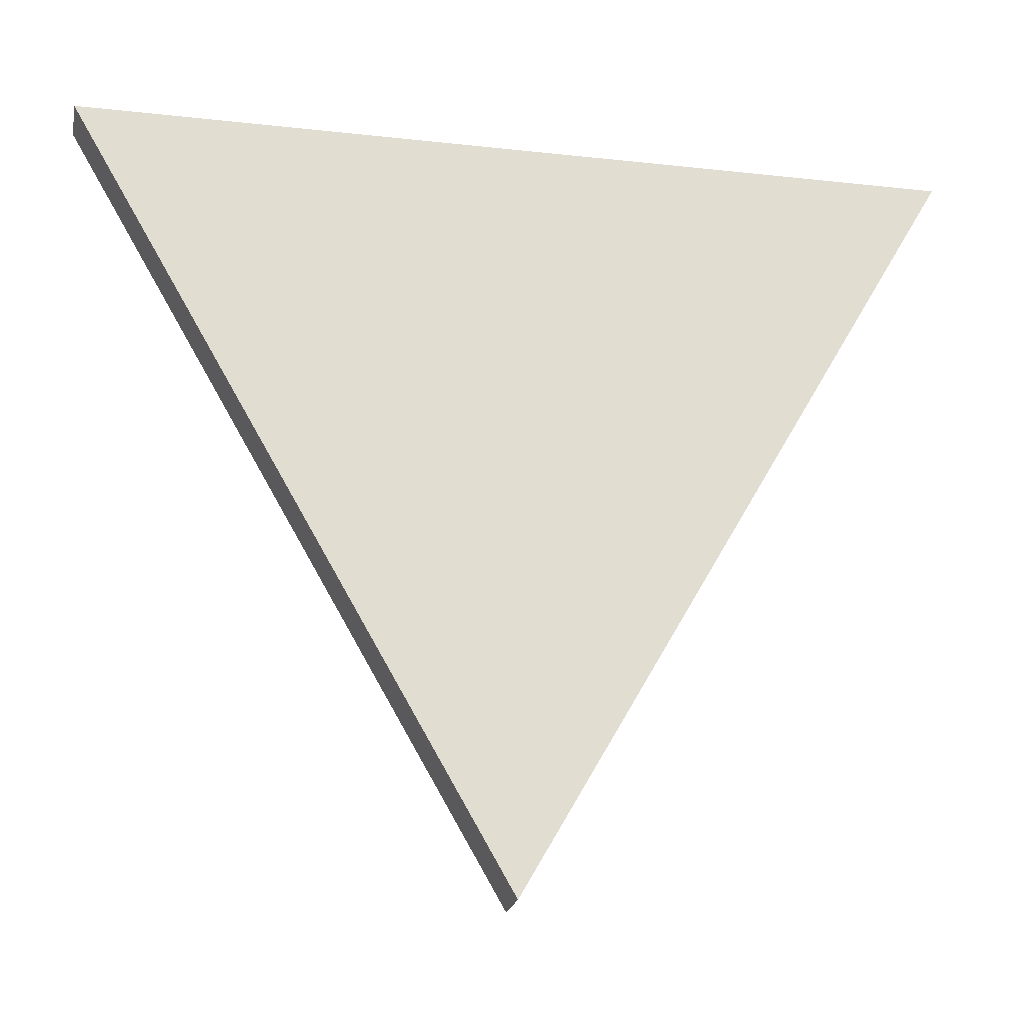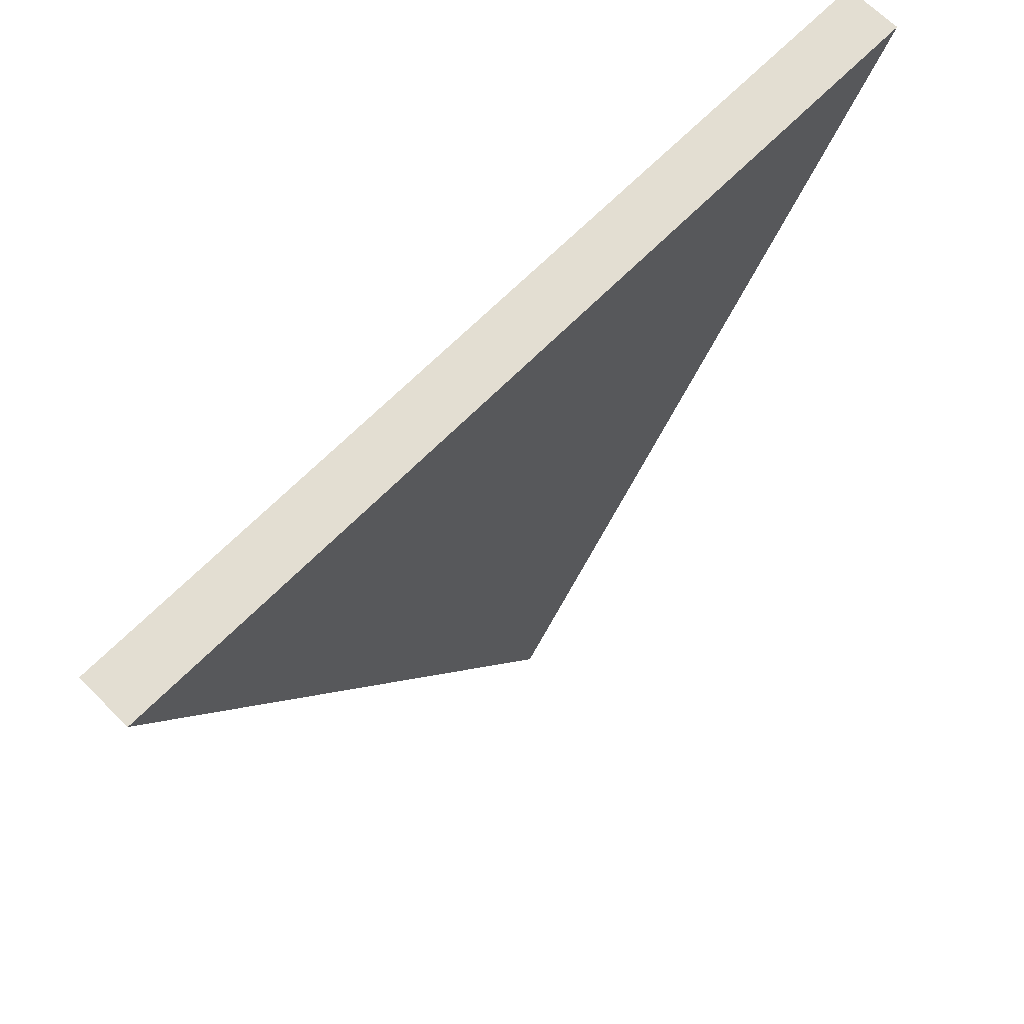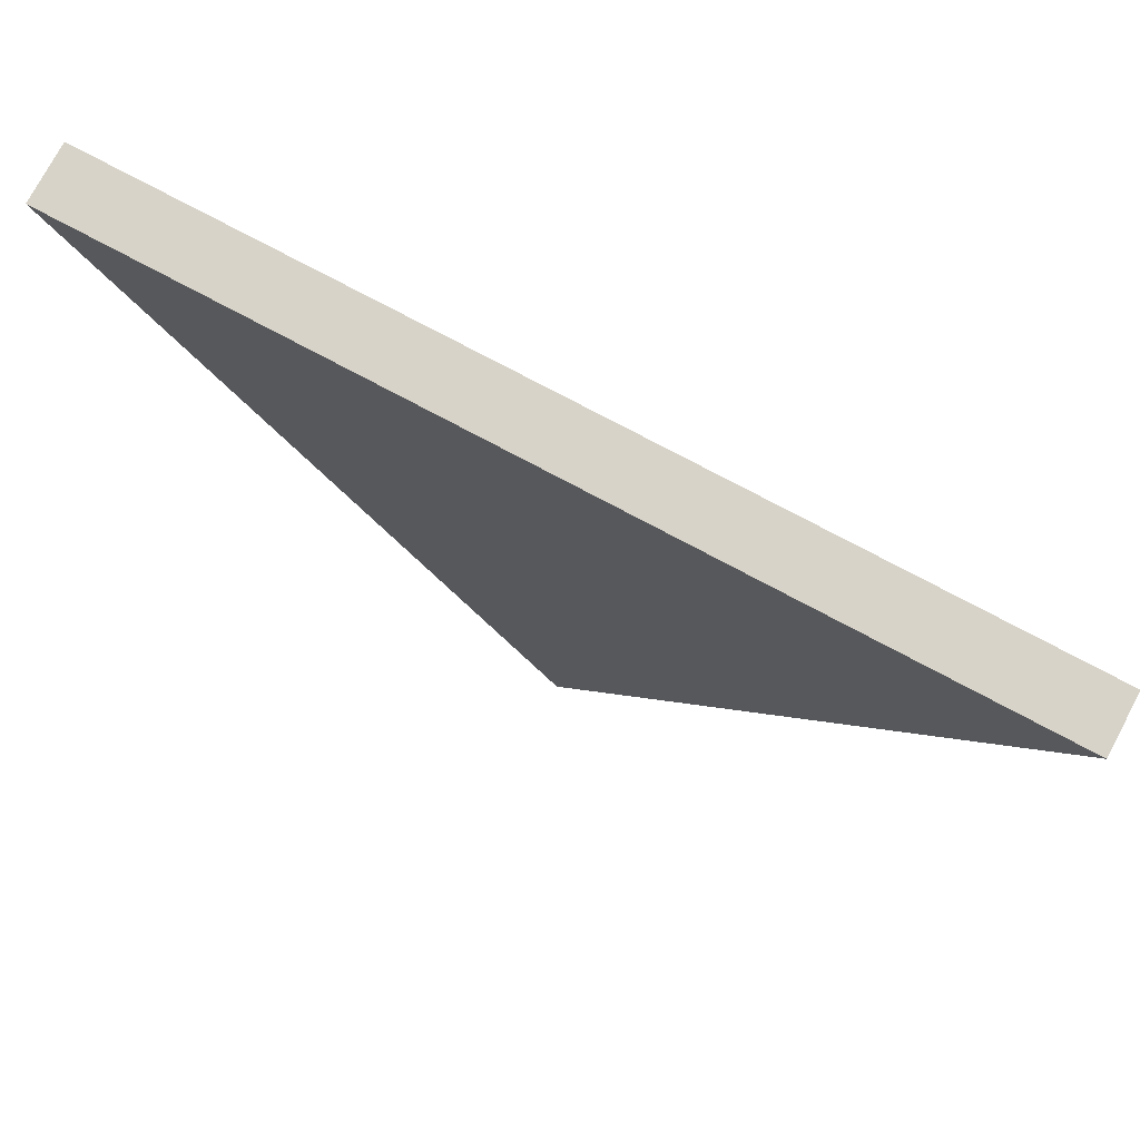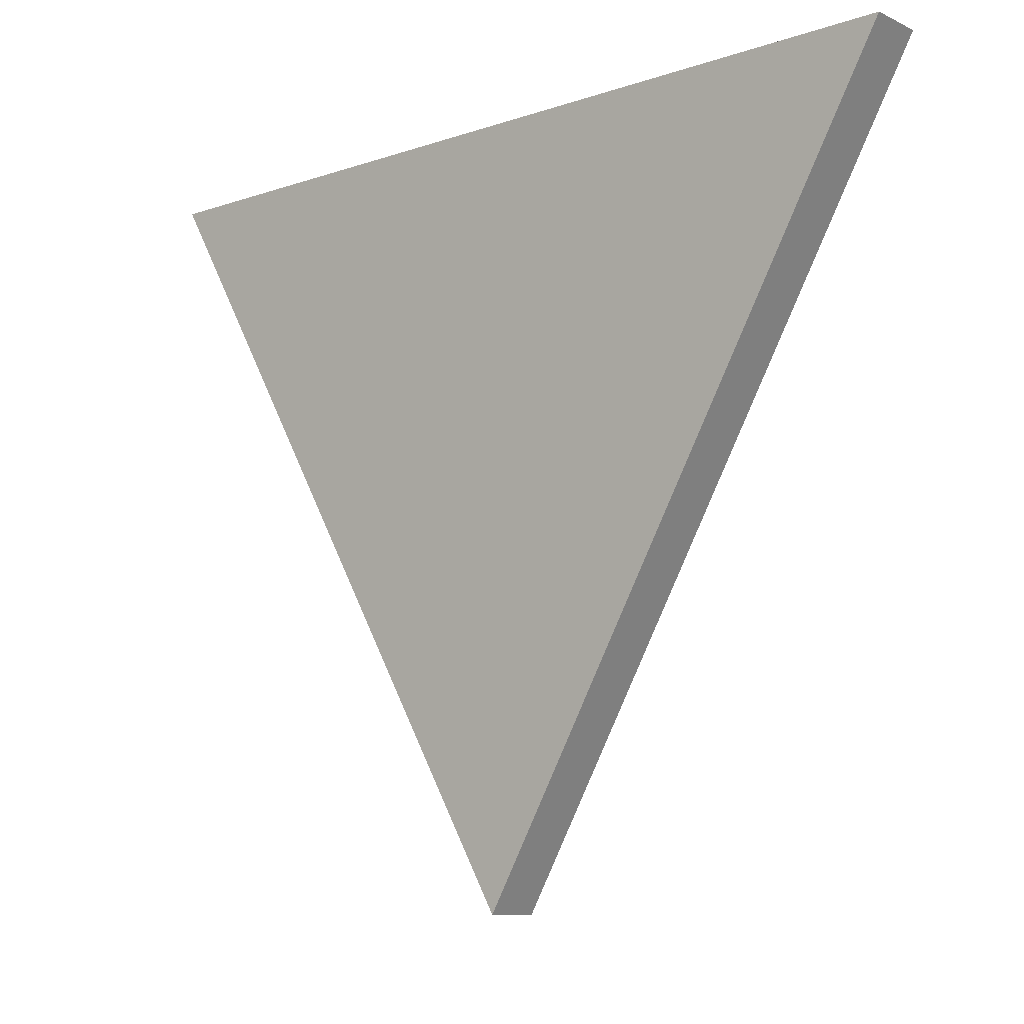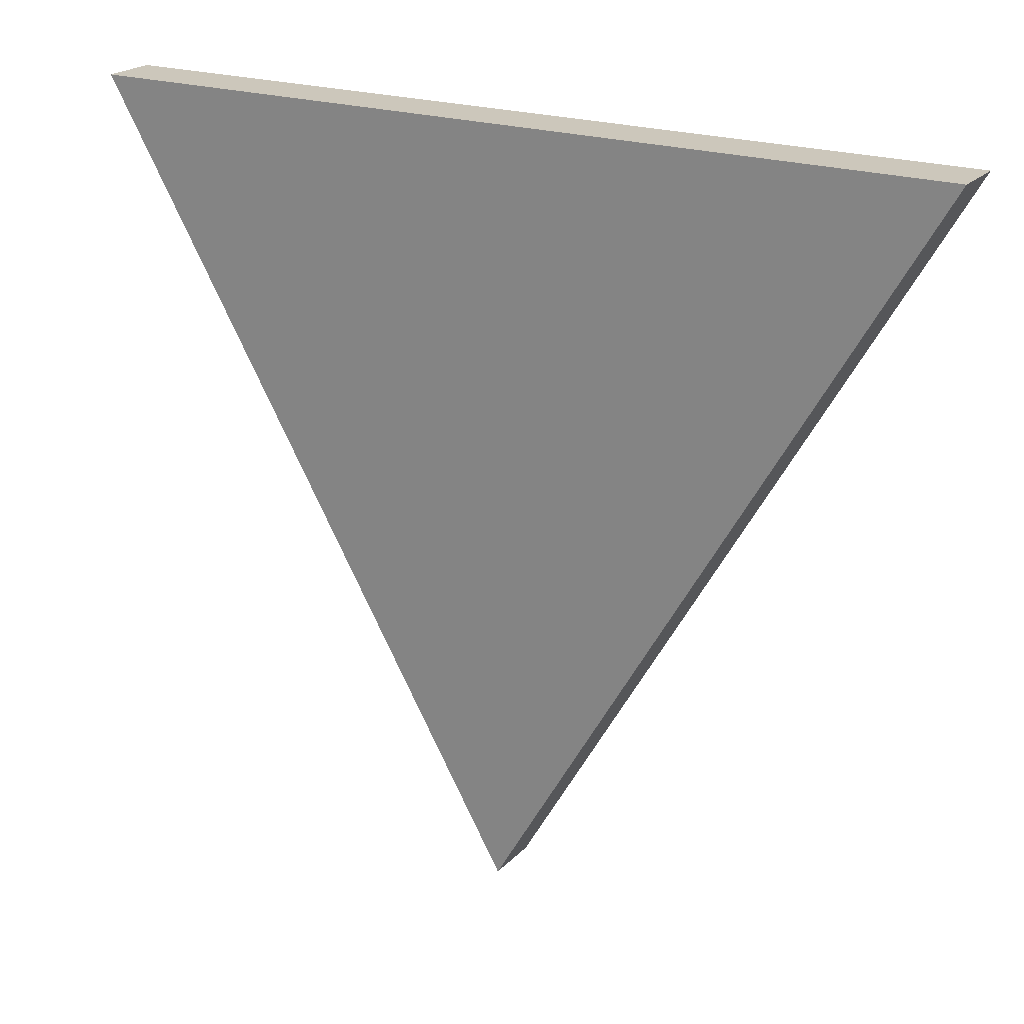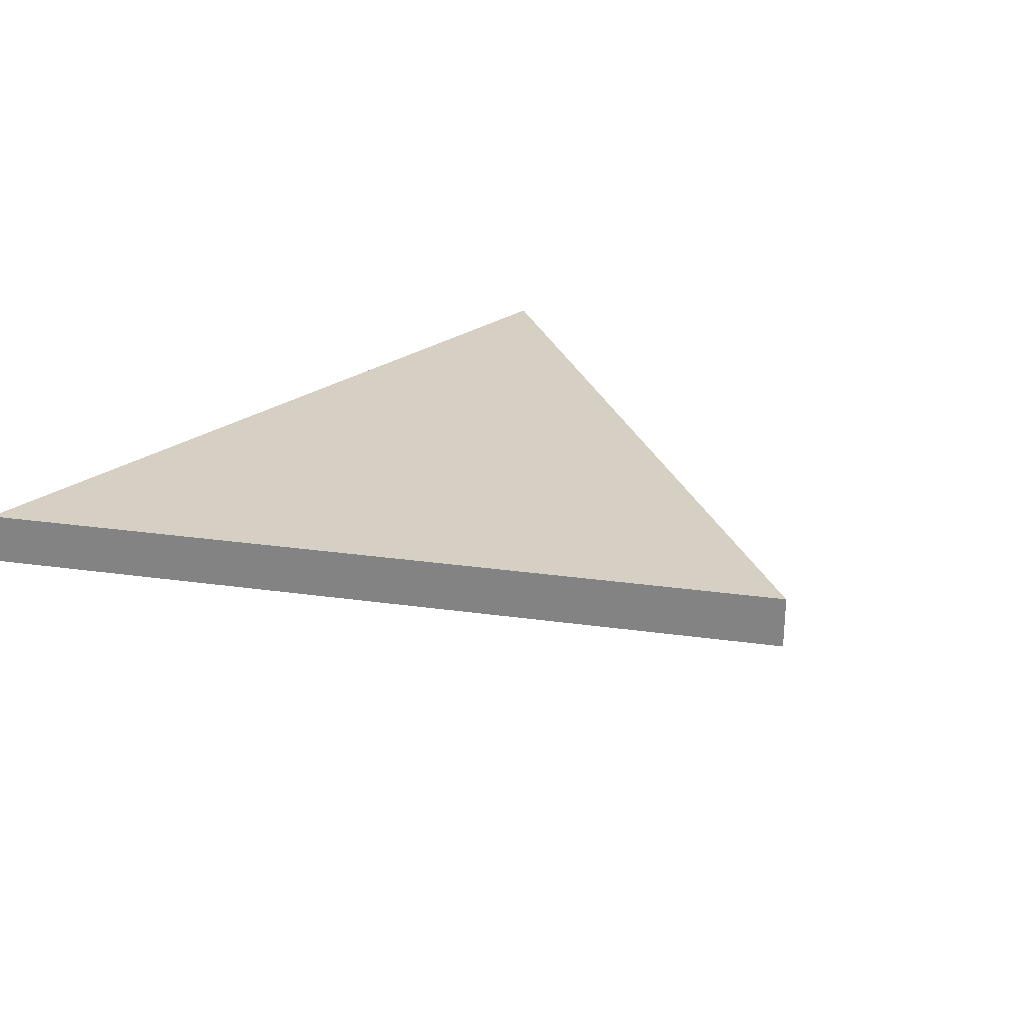
<metadata>
{"format":"obj","ext":"obj","renderer":"f3d","projection":"perspective","resolution":1024,"background":"white","views":[{"elev":-21.4,"azim":168.9,"up":"+Z"},{"elev":67.7,"azim":134.8,"up":"+Z"},{"elev":75.9,"azim":28.1,"up":"+Z"},{"elev":-10.3,"azim":-139.3,"up":"+Z"},{"elev":21.7,"azim":-149.3,"up":"+Z"},{"elev":26.4,"azim":132.5,"up":"+Y"}]}
</metadata>
<code>
v  -0.4928 0.0312 0.2845
v  -0 0.0312 -0.569
v  0.4928 0.0312 0.2845
v  -0 -0.0312 -0.569
v  -0.4928 -0.0312 0.2845
v  0.4928 -0.0312 0.2845
g Triangle_COL
f 2 1 3
f 6 5 4
f 4 5 1
f 1 2 4
f 5 6 3
f 3 1 5
f 6 4 2
f 2 3 6

</code>
